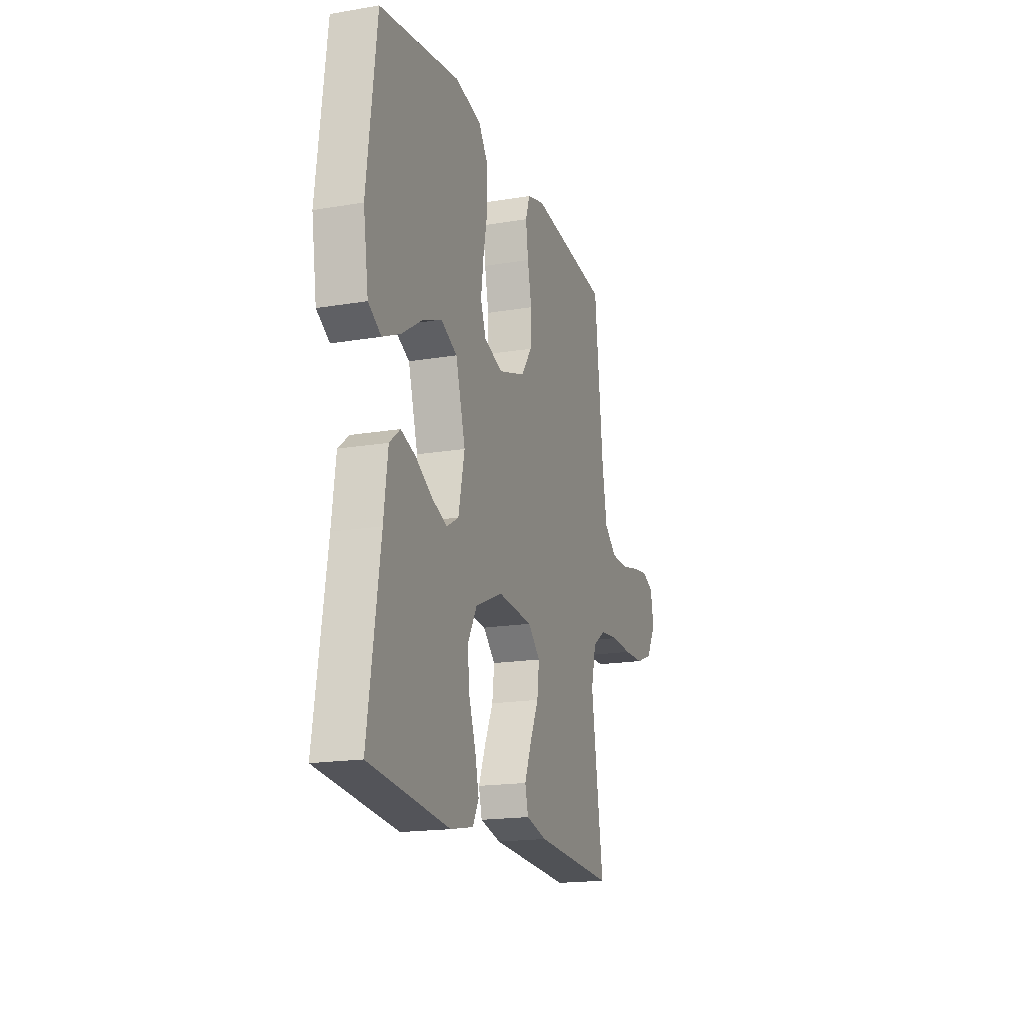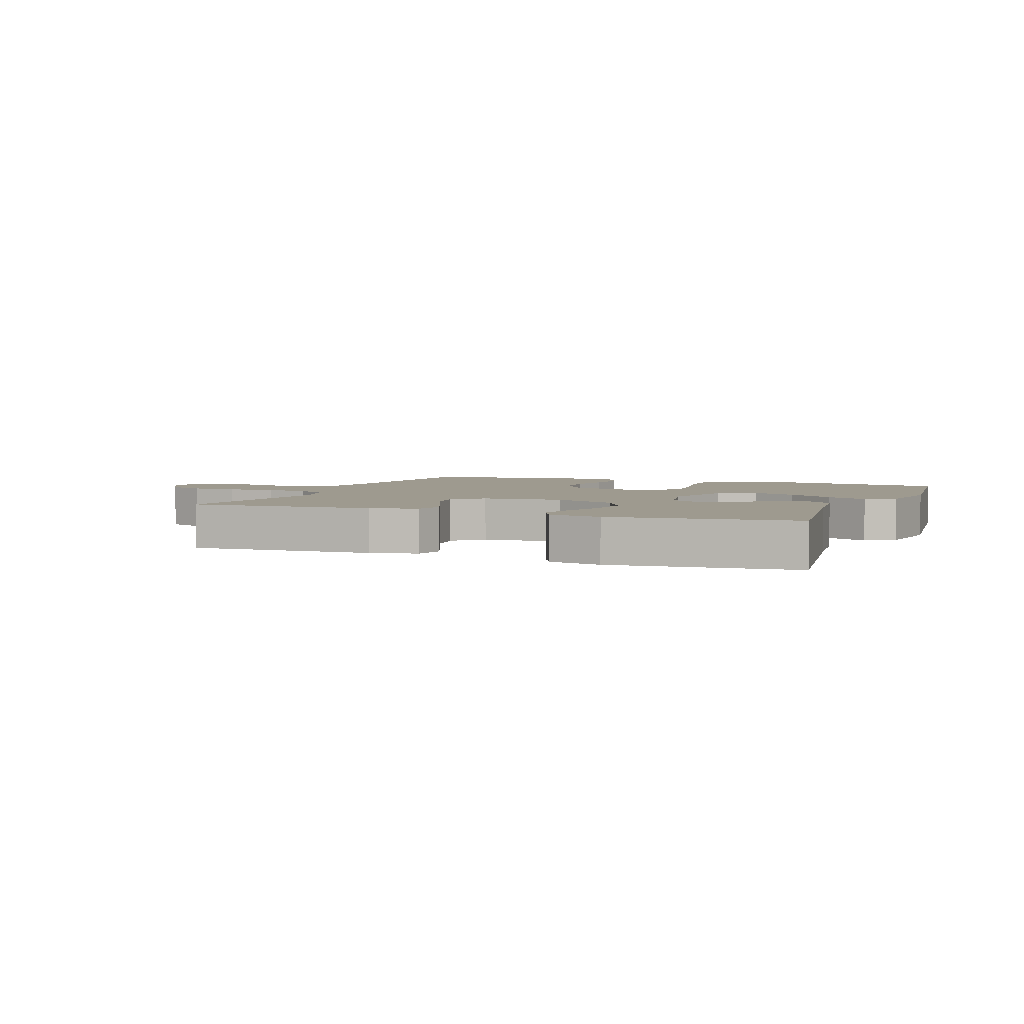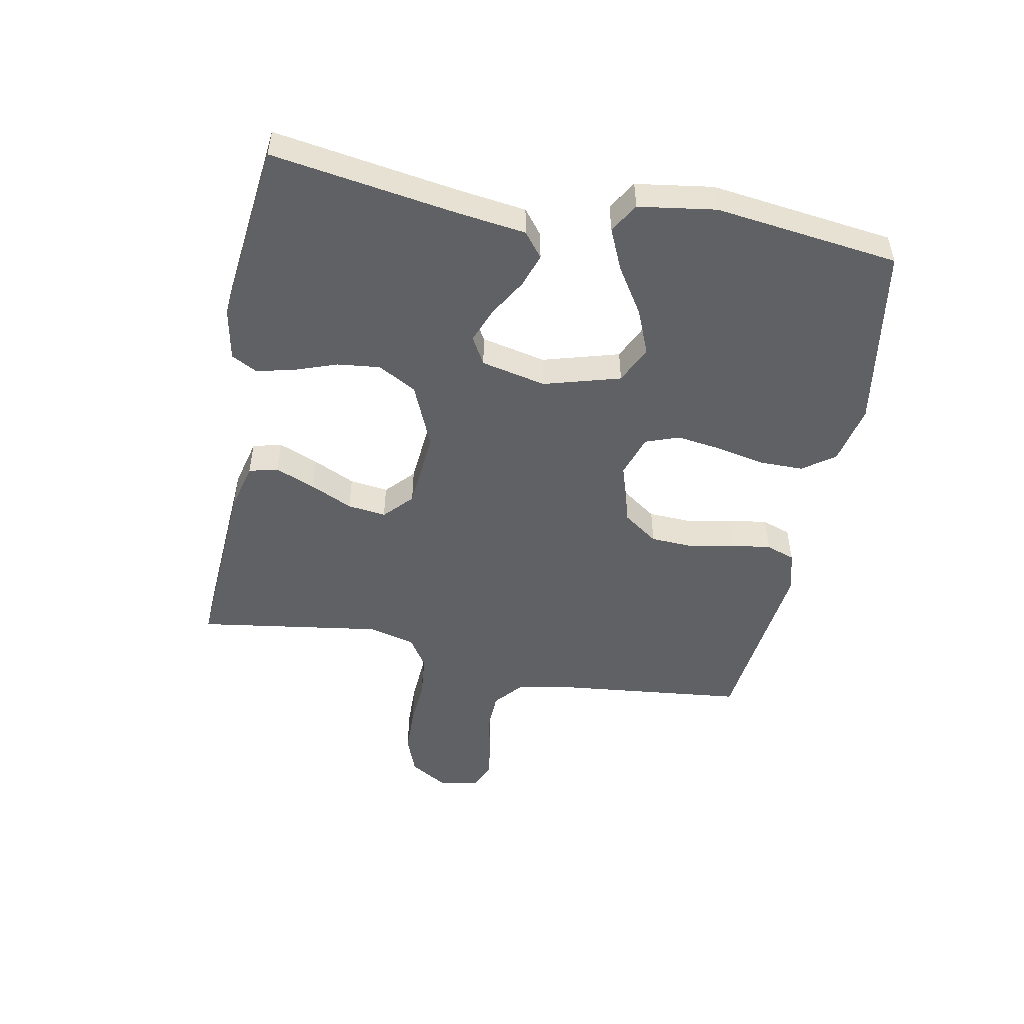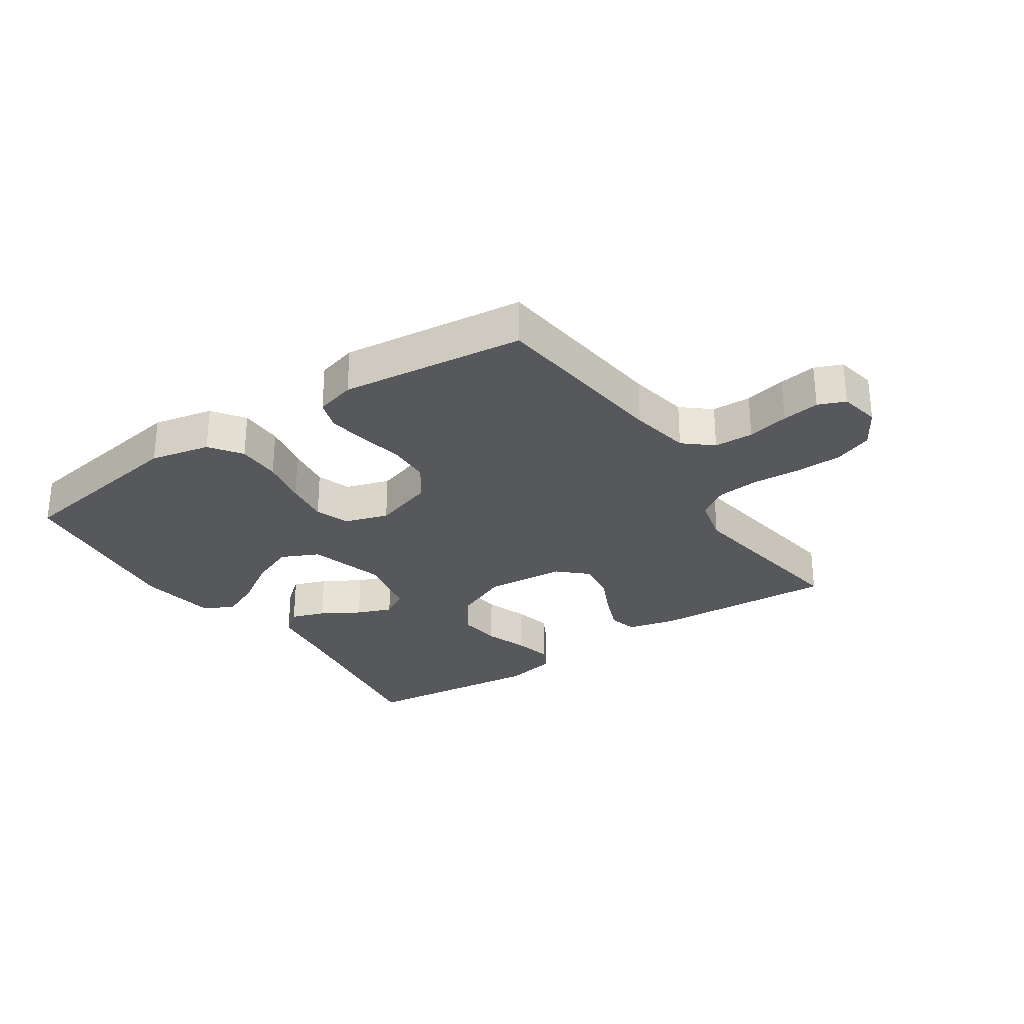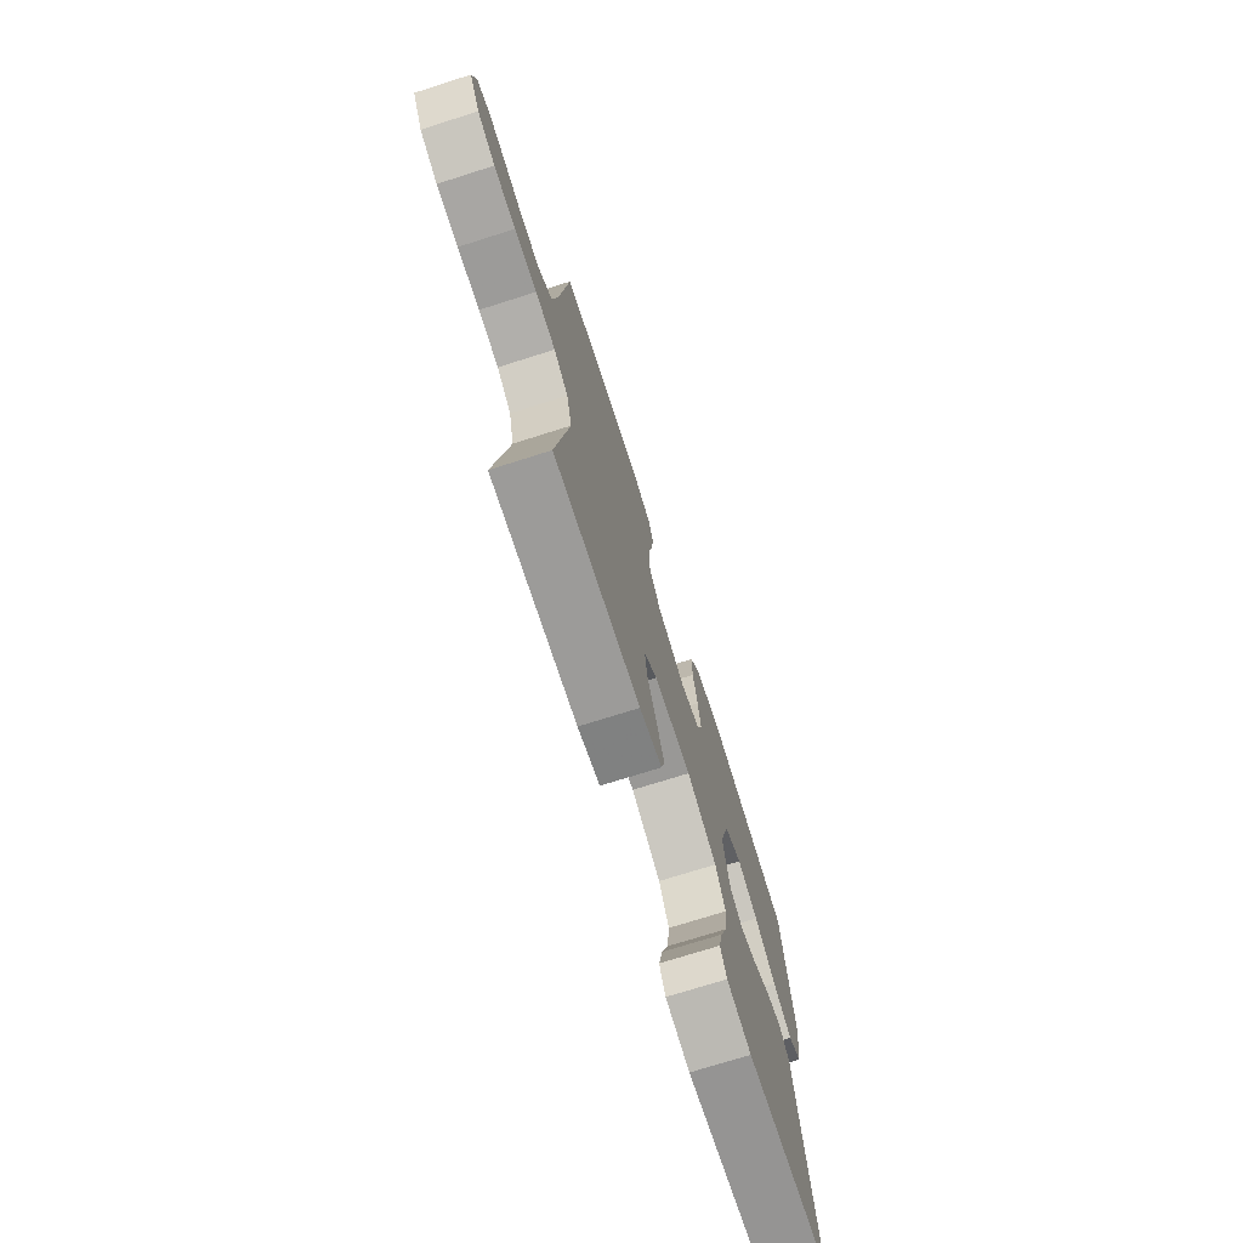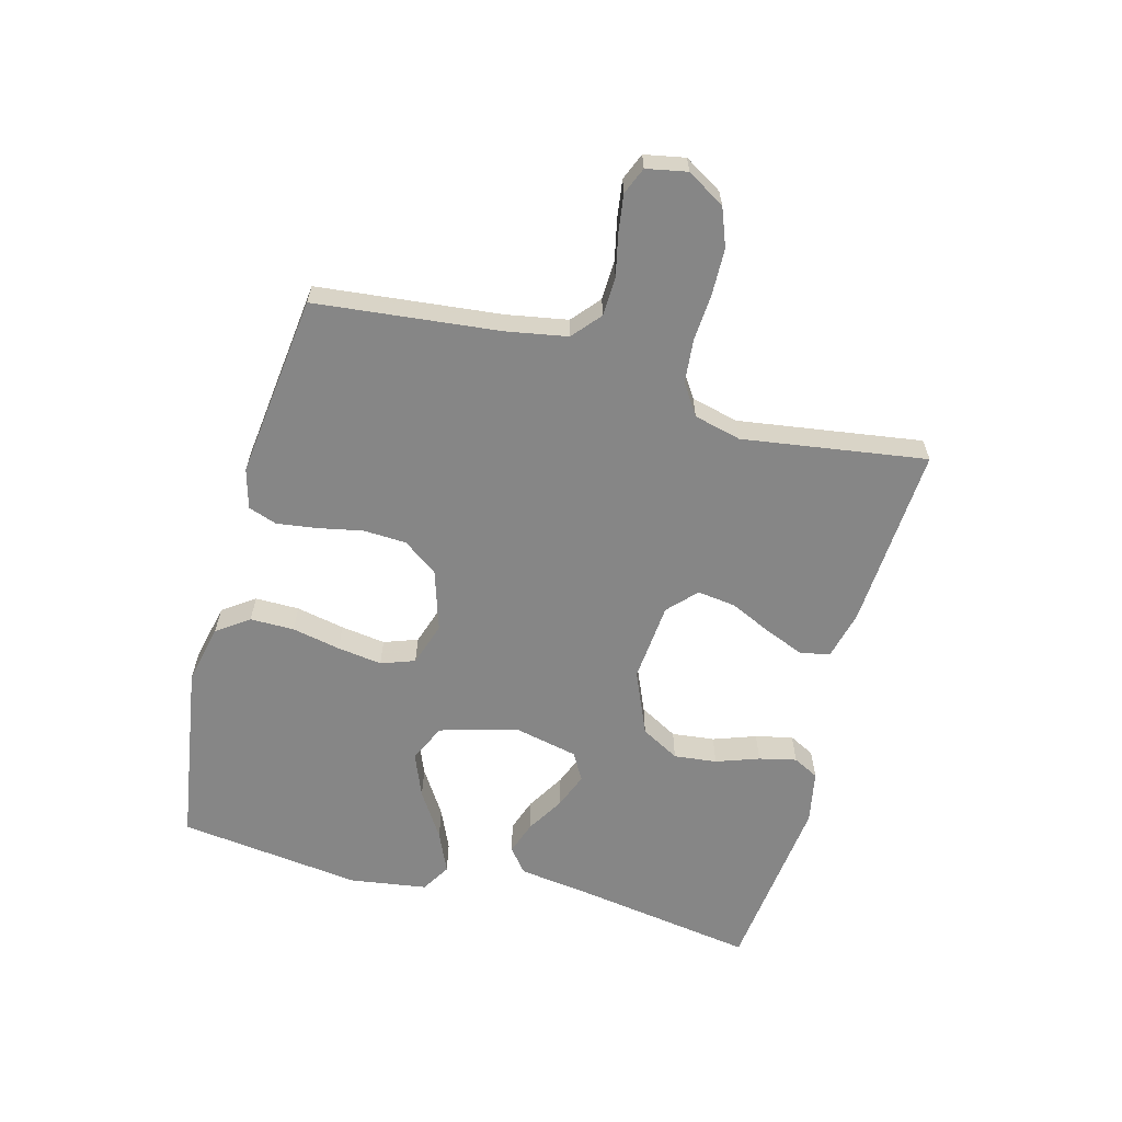
<metadata>
{"format":"obj","ext":"obj","renderer":"f3d","projection":"perspective","resolution":1024,"background":"white","views":[{"elev":-17.8,"azim":-71.6,"up":"+Z"},{"elev":3.8,"azim":-158.2,"up":"+Y"},{"elev":-50.2,"azim":-101.0,"up":"+Y"},{"elev":-28.7,"azim":34.0,"up":"+Y"},{"elev":-73.0,"azim":107.6,"up":"+Z"},{"elev":-62.0,"azim":74.8,"up":"+Y"}]}
</metadata>
<code>
v -0.5 0.07 0.5
v -0.2 0.07 0.548
v -0.102 0.07 0.527
v -0.065 0.07 0.475
v -0.065 0.07 0.403
v -0.081 0.07 0.324
v -0.091 0.07 0.251
v -0.071 0.07 0.196
v 0 0.07 0.173
v 0.1 0.07 0.205
v 0.14 0.07 0.262
v 0.143 0.07 0.332
v 0.128 0.07 0.405
v 0.119 0.07 0.47
v 0.135 0.07 0.517
v 0.2 0.07 0.535
v 0.5 0.07 0.5
v 0.533 0.07 0.2
v 0.551 0.07 0.101
v 0.597 0.07 0.062
v 0.661 0.07 0.06
v 0.729 0.07 0.075
v 0.79 0.07 0.084
v 0.834 0.07 0.066
v 0.847 0.07 0
v 0.81 0.07 -0.062
v 0.748 0.07 -0.086
v 0.672 0.07 -0.088
v 0.594 0.07 -0.083
v 0.524 0.07 -0.09
v 0.474 0.07 -0.123
v 0.455 0.07 -0.2
v 0.5 0.07 -0.5
v 0.2 0.07 -0.482
v 0.122 0.07 -0.463
v 0.11 0.07 -0.416
v 0.136 0.07 -0.351
v 0.168 0.07 -0.282
v 0.176 0.07 -0.219
v 0.13 0.07 -0.176
v 0 0.07 -0.165
v -0.104 0.07 -0.21
v -0.139 0.07 -0.273
v -0.131 0.07 -0.343
v -0.106 0.07 -0.413
v -0.092 0.07 -0.474
v -0.114 0.07 -0.516
v -0.2 0.07 -0.533
v -0.5 0.07 -0.5
v -0.454 0.07 -0.2
v -0.439 0.07 -0.086
v -0.399 0.07 -0.054
v -0.344 0.07 -0.073
v -0.282 0.07 -0.11
v -0.225 0.07 -0.132
v -0.18 0.07 -0.106
v -0.157 0.07 0
v -0.193 0.07 0.125
v -0.254 0.07 0.154
v -0.327 0.07 0.124
v -0.403 0.07 0.075
v -0.47 0.07 0.045
v -0.518 0.07 0.074
v -0.537 0.07 0.2
v -0.5 0 0.5
v -0.2 0 0.548
v -0.102 0 0.527
v -0.065 0 0.475
v -0.065 0 0.403
v -0.081 0 0.324
v -0.091 0 0.251
v -0.071 0 0.196
v 0 0 0.173
v 0.1 0 0.205
v 0.14 0 0.262
v 0.143 0 0.332
v 0.128 0 0.405
v 0.119 0 0.47
v 0.135 0 0.517
v 0.2 0 0.535
v 0.5 0 0.5
v 0.533 0 0.2
v 0.551 0 0.101
v 0.597 0 0.062
v 0.661 0 0.06
v 0.729 0 0.075
v 0.79 0 0.084
v 0.834 0 0.066
v 0.847 0 0
v 0.81 0 -0.062
v 0.748 0 -0.086
v 0.672 0 -0.088
v 0.594 0 -0.083
v 0.524 0 -0.09
v 0.474 0 -0.123
v 0.455 0 -0.2
v 0.5 0 -0.5
v 0.2 0 -0.482
v 0.122 0 -0.463
v 0.11 0 -0.416
v 0.136 0 -0.351
v 0.168 0 -0.282
v 0.176 0 -0.219
v 0.13 0 -0.176
v 0 0 -0.165
v -0.104 0 -0.21
v -0.139 0 -0.273
v -0.131 0 -0.343
v -0.106 0 -0.413
v -0.092 0 -0.474
v -0.114 0 -0.516
v -0.2 0 -0.533
v -0.5 0 -0.5
v -0.454 0 -0.2
v -0.439 0 -0.086
v -0.399 0 -0.054
v -0.344 0 -0.073
v -0.282 0 -0.11
v -0.225 0 -0.132
v -0.18 0 -0.106
v -0.157 0 0
v -0.193 0 0.125
v -0.254 0 0.154
v -0.327 0 0.124
v -0.403 0 0.075
v -0.47 0 0.045
v -0.518 0 0.074
v -0.537 0 0.2
f 4 5 6
f 3 4 6
f 2 3 6
f 1 2 6
f 64 1 6
f 63 64 6
f 62 63 6
f 61 62 6
f 60 61 6
f 59 60 6 7
f 58 59 7 8
f 57 58 8 9
f 56 57 9 10
f 52 53 54
f 51 52 54
f 50 51 54
f 50 54 55
f 49 50 55
f 48 49 55
f 47 48 55
f 46 47 55
f 45 46 55
f 44 45 55
f 43 44 55 56
f 36 37 38
f 35 36 38
f 34 35 38
f 33 34 38
f 32 33 38
f 31 32 38 39
f 30 31 39 40
f 27 28 29
f 26 27 29
f 25 26 29
f 24 25 29
f 23 24 29
f 22 23 29
f 21 22 29
f 20 21 29 30
f 30 40 41
f 20 30 41
f 19 20 41
f 16 17 18
f 15 16 18
f 14 15 18
f 13 14 18
f 12 13 18
f 11 12 18 19
f 42 43 56 10
f 19 41 42
f 11 19 42
f 10 11 42
f 70 69 68
f 70 68 67
f 70 67 66
f 70 66 65
f 70 65 128
f 70 128 127
f 70 127 126
f 70 126 125
f 70 125 124
f 71 70 124 123
f 72 71 123 122
f 73 72 122 121
f 74 73 121 120
f 118 117 116
f 118 116 115
f 118 115 114
f 119 118 114
f 119 114 113
f 119 113 112
f 119 112 111
f 119 111 110
f 119 110 109
f 119 109 108
f 120 119 108 107
f 102 101 100
f 102 100 99
f 102 99 98
f 102 98 97
f 102 97 96
f 103 102 96 95
f 104 103 95 94
f 93 92 91
f 93 91 90
f 93 90 89
f 93 89 88
f 93 88 87
f 93 87 86
f 93 86 85
f 94 93 85 84
f 105 104 94
f 105 94 84
f 105 84 83
f 82 81 80
f 82 80 79
f 82 79 78
f 82 78 77
f 82 77 76
f 83 82 76 75
f 74 120 107 106
f 106 105 83
f 106 83 75
f 106 75 74
f 1 65 66 2
f 2 66 67 3
f 3 67 68 4
f 4 68 69 5
f 5 69 70 6
f 6 70 71 7
f 7 71 72 8
f 8 72 73 9
f 9 73 74 10
f 10 74 75 11
f 11 75 76 12
f 12 76 77 13
f 13 77 78 14
f 14 78 79 15
f 15 79 80 16
f 16 80 81 17
f 17 81 82 18
f 18 82 83 19
f 19 83 84 20
f 20 84 85 21
f 21 85 86 22
f 22 86 87 23
f 23 87 88 24
f 24 88 89 25
f 25 89 90 26
f 26 90 91 27
f 27 91 92 28
f 28 92 93 29
f 29 93 94 30
f 30 94 95 31
f 31 95 96 32
f 32 96 97 33
f 33 97 98 34
f 34 98 99 35
f 35 99 100 36
f 36 100 101 37
f 37 101 102 38
f 38 102 103 39
f 39 103 104 40
f 40 104 105 41
f 41 105 106 42
f 42 106 107 43
f 43 107 108 44
f 44 108 109 45
f 45 109 110 46
f 46 110 111 47
f 47 111 112 48
f 48 112 113 49
f 49 113 114 50
f 50 114 115 51
f 51 115 116 52
f 52 116 117 53
f 53 117 118 54
f 54 118 119 55
f 55 119 120 56
f 56 120 121 57
f 57 121 122 58
f 58 122 123 59
f 59 123 124 60
f 60 124 125 61
f 61 125 126 62
f 62 126 127 63
f 63 127 128 64
f 64 128 65 1

</code>
